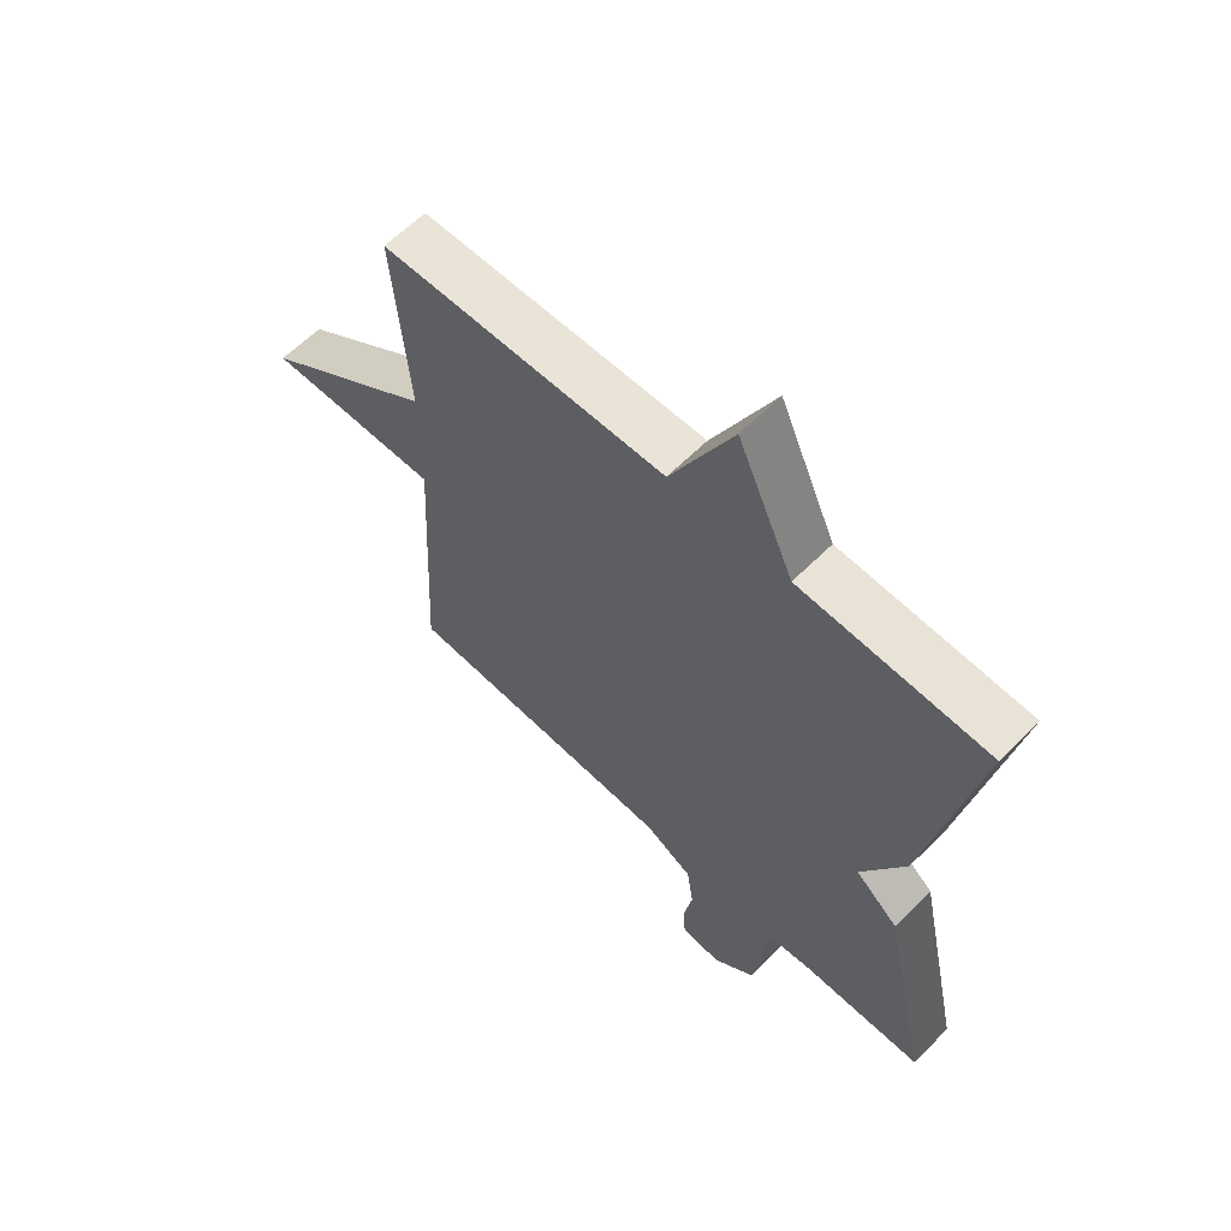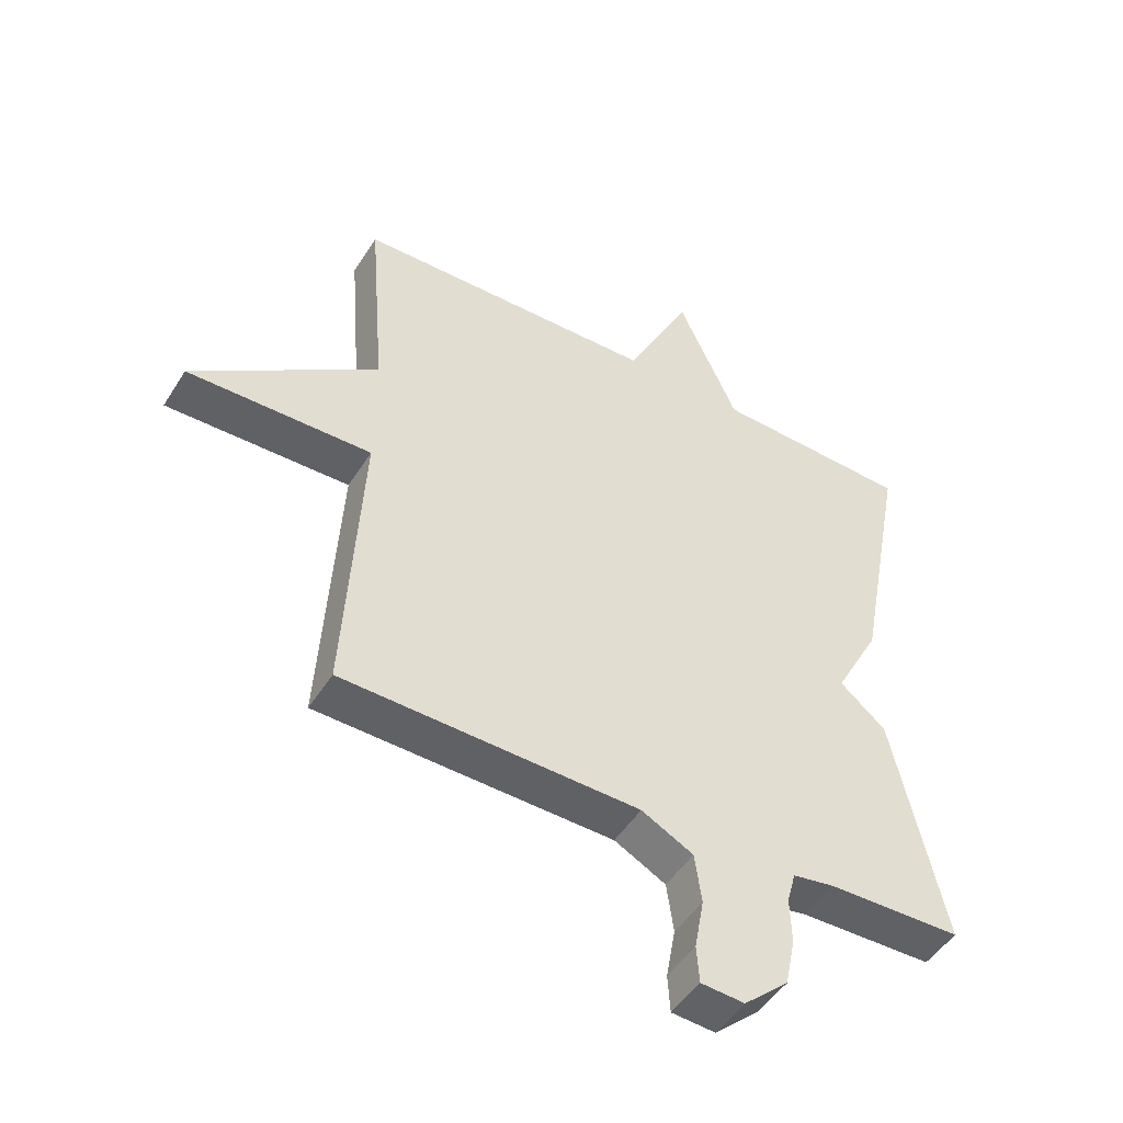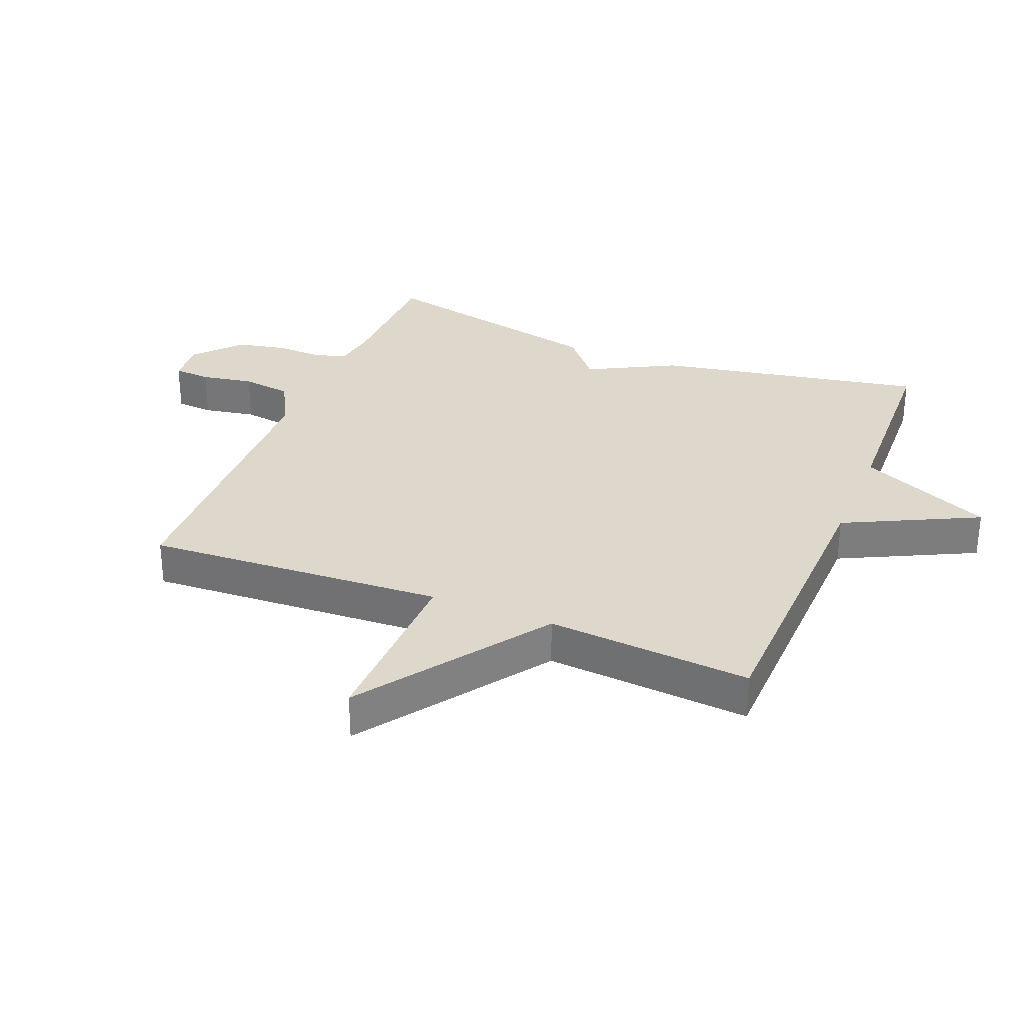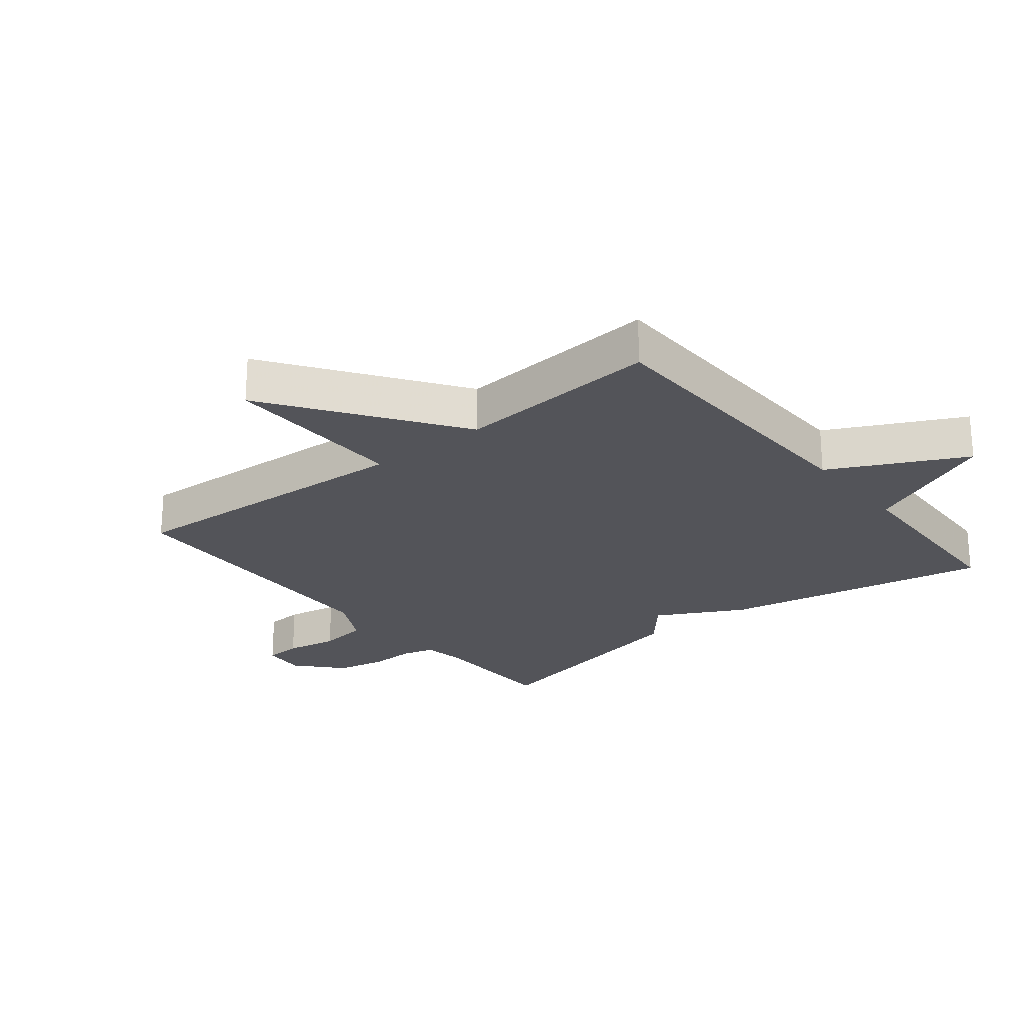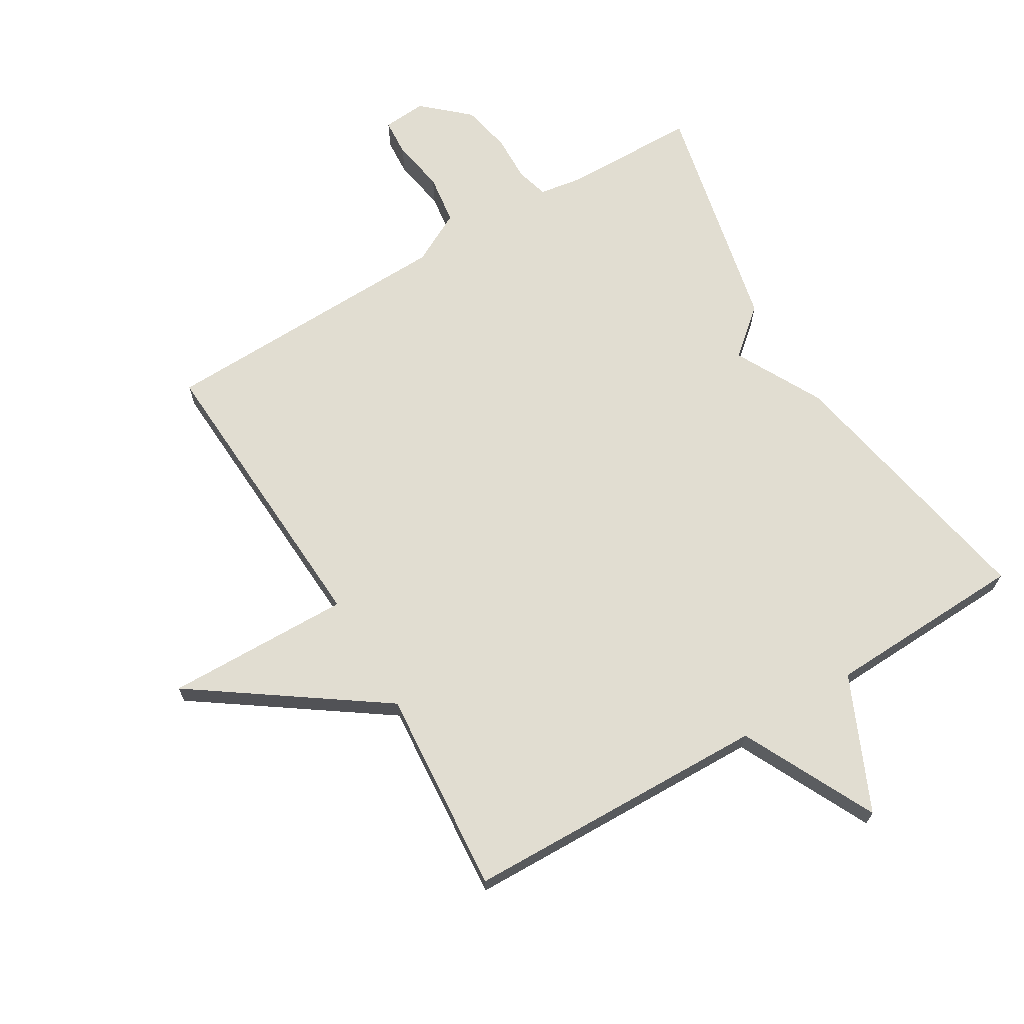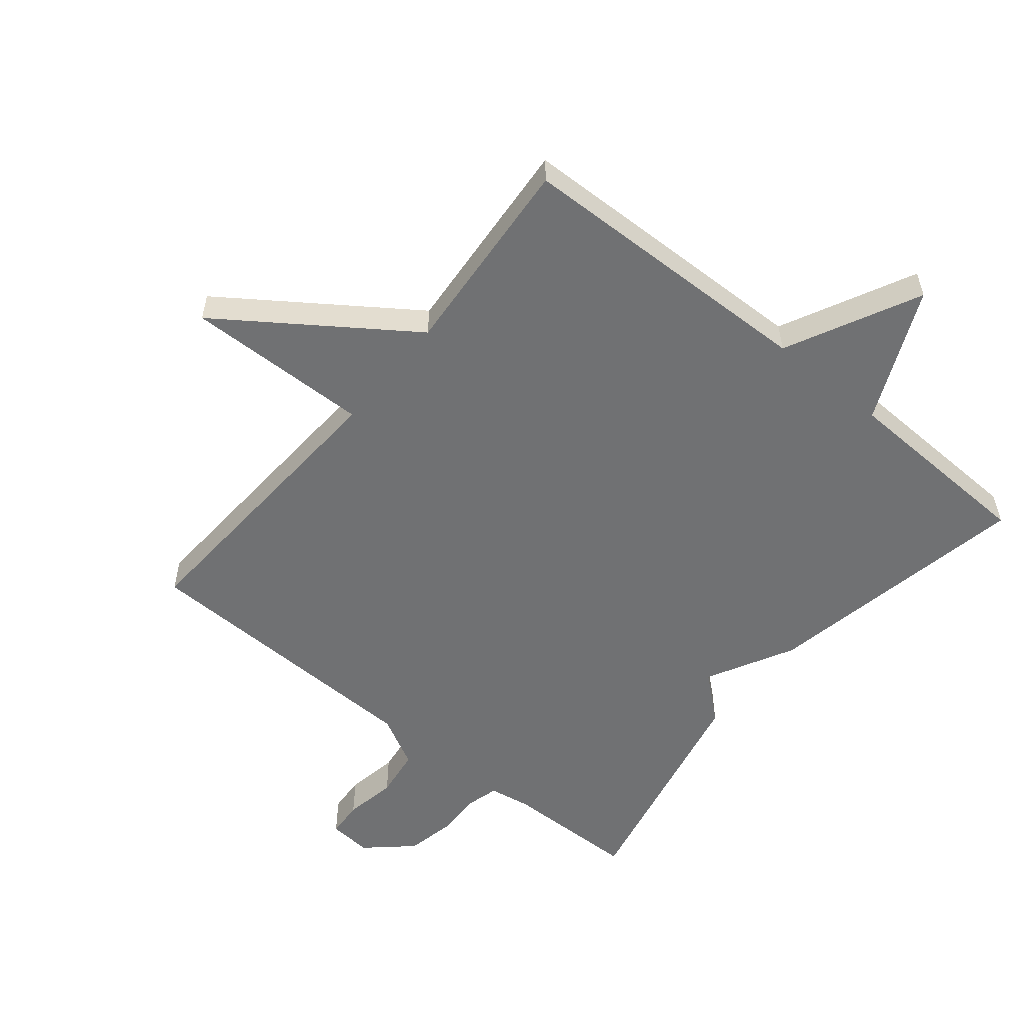
<metadata>
{"format":"obj","ext":"obj","renderer":"f3d","projection":"perspective","resolution":1024,"background":"white","views":[{"elev":61.6,"azim":44.6,"up":"+Z"},{"elev":-48.8,"azim":-30.9,"up":"+Z"},{"elev":31.1,"azim":-68.0,"up":"+Y"},{"elev":-23.8,"azim":-51.3,"up":"+Y"},{"elev":68.7,"azim":-30.9,"up":"+Y"},{"elev":-55.2,"azim":-39.3,"up":"+Y"}]}
</metadata>
<code>
v -0.5 0.07 -0.5
v -0.474 0.07 -0.025
v -0.768 0.07 -0.031
v -0.474 0.07 0.175
v -0.5 0.07 0.5
v -0.016 0.07 0.512
v 0.089 0.07 0.724
v 0.184 0.07 0.512
v 0.5 0.07 0.5
v 0.419 0.07 0.073
v 0.346 0.07 -0.065
v 0.419 0.07 -0.127
v 0.5 0.07 -0.5
v 0.288 0.07 -0.504
v 0.221 0.07 -0.515
v 0.207 0.07 -0.566
v 0.209 0.07 -0.639
v 0.193 0.07 -0.717
v 0.122 0.07 -0.781
v 0.053 0.07 -0.776
v 0.049 0.07 -0.717
v 0.064 0.07 -0.634
v 0.053 0.07 -0.555
v -0.029 0.07 -0.512
v -0.5 0 -0.5
v -0.474 0 -0.025
v -0.768 0 -0.031
v -0.474 0 0.175
v -0.5 0 0.5
v -0.016 0 0.512
v 0.089 0 0.724
v 0.184 0 0.512
v 0.5 0 0.5
v 0.419 0 0.073
v 0.346 0 -0.065
v 0.419 0 -0.127
v 0.5 0 -0.5
v 0.288 0 -0.504
v 0.221 0 -0.515
v 0.207 0 -0.566
v 0.209 0 -0.639
v 0.193 0 -0.717
v 0.122 0 -0.781
v 0.053 0 -0.776
v 0.049 0 -0.717
v 0.064 0 -0.634
v 0.053 0 -0.555
v -0.029 0 -0.512
f 20 21 22
f 19 20 22
f 18 19 22
f 17 18 22
f 16 17 22
f 15 16 22 23
f 11 12 13 14
f 11 14 15
f 8 9 10 11
f 15 23 24
f 11 15 24
f 8 11 24
f 7 8 24
f 6 7 24
f 2 3 4
f 6 24 1 2
f 4 5 6
f 2 4 6
f 46 45 44
f 46 44 43
f 46 43 42
f 46 42 41
f 46 41 40
f 47 46 40 39
f 38 37 36 35
f 39 38 35
f 35 34 33 32
f 48 47 39
f 48 39 35
f 48 35 32
f 48 32 31
f 48 31 30
f 28 27 26
f 26 25 48 30
f 30 29 28
f 30 28 26
f 1 25 26 2
f 2 26 27 3
f 3 27 28 4
f 4 28 29 5
f 5 29 30 6
f 6 30 31 7
f 7 31 32 8
f 8 32 33 9
f 9 33 34 10
f 10 34 35 11
f 11 35 36 12
f 12 36 37 13
f 13 37 38 14
f 14 38 39 15
f 15 39 40 16
f 16 40 41 17
f 17 41 42 18
f 18 42 43 19
f 19 43 44 20
f 20 44 45 21
f 21 45 46 22
f 22 46 47 23
f 23 47 48 24
f 24 48 25 1

</code>
